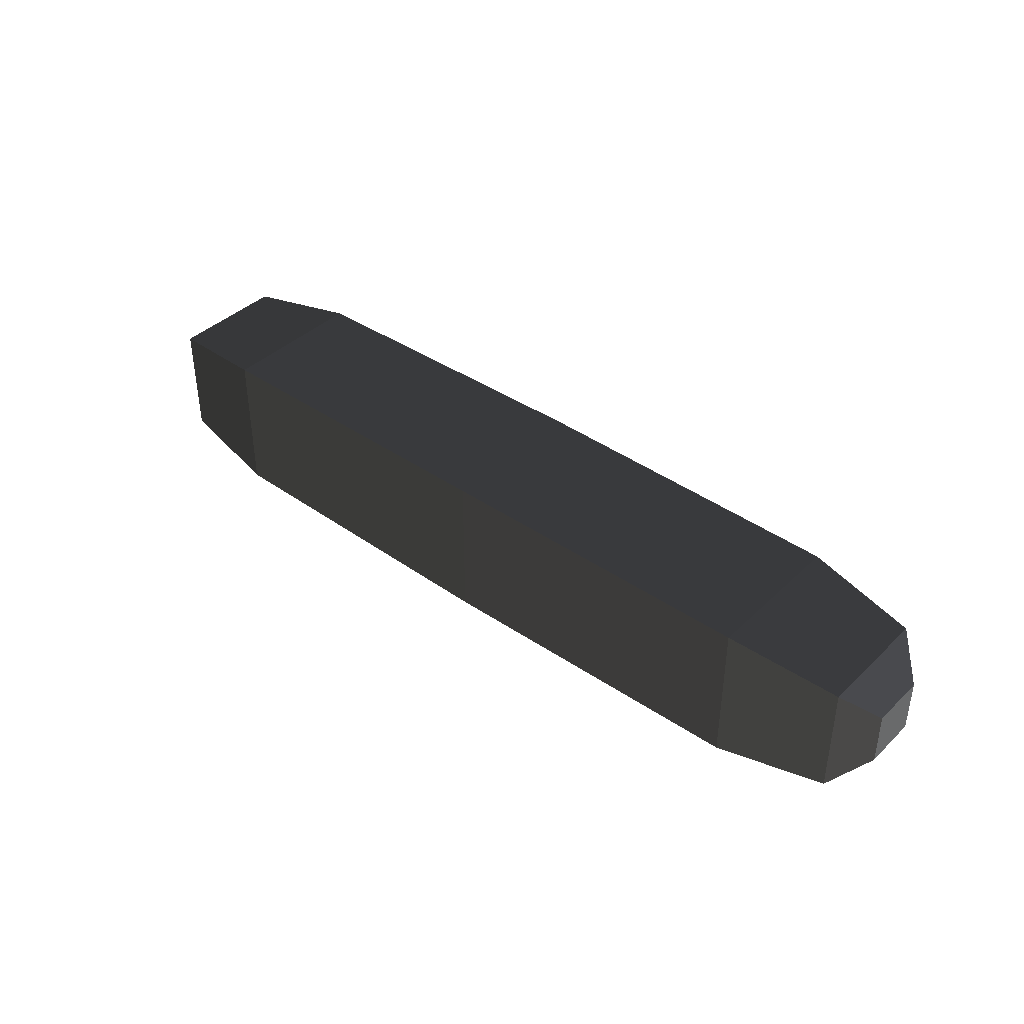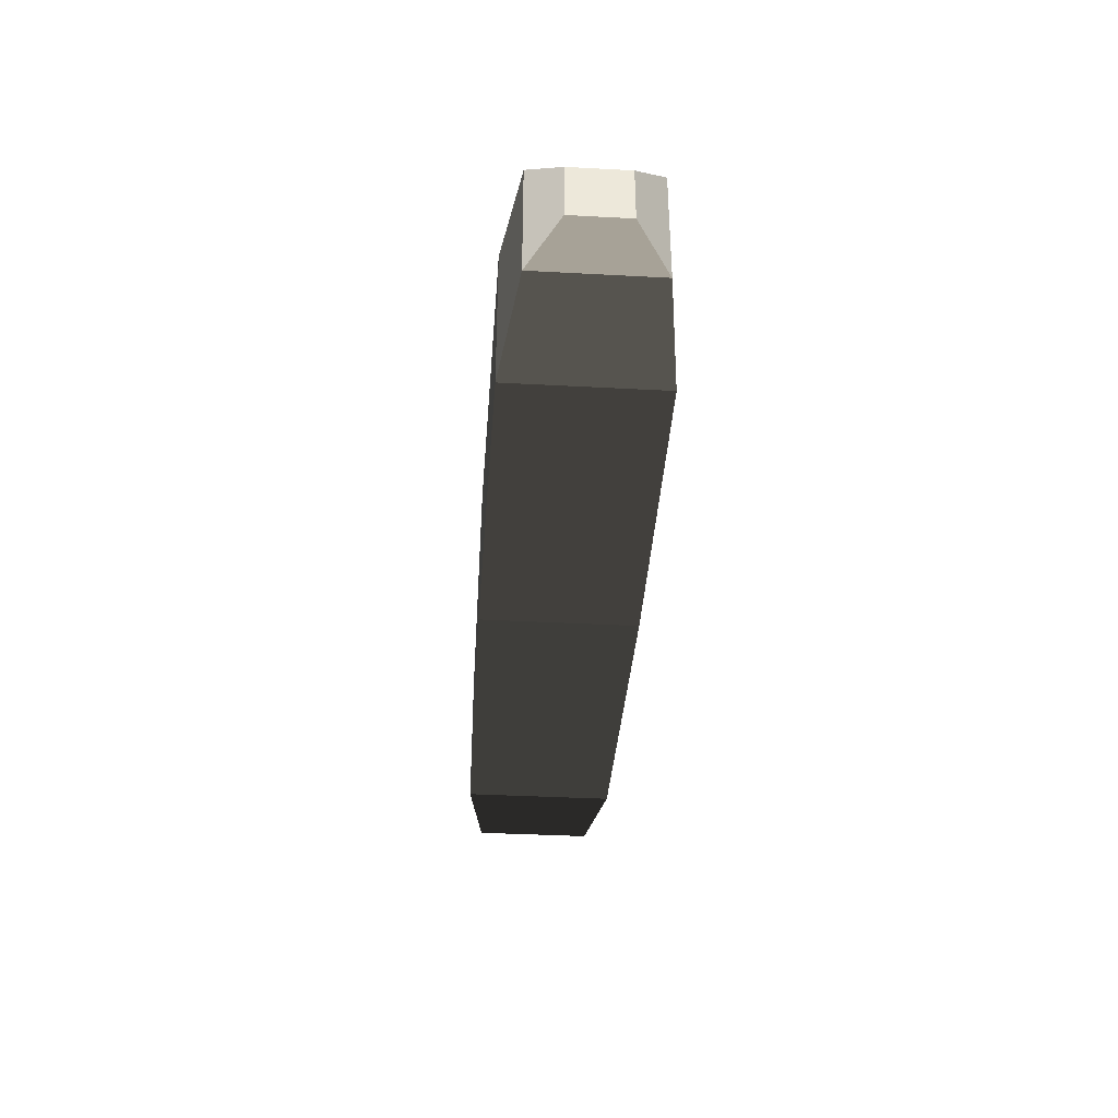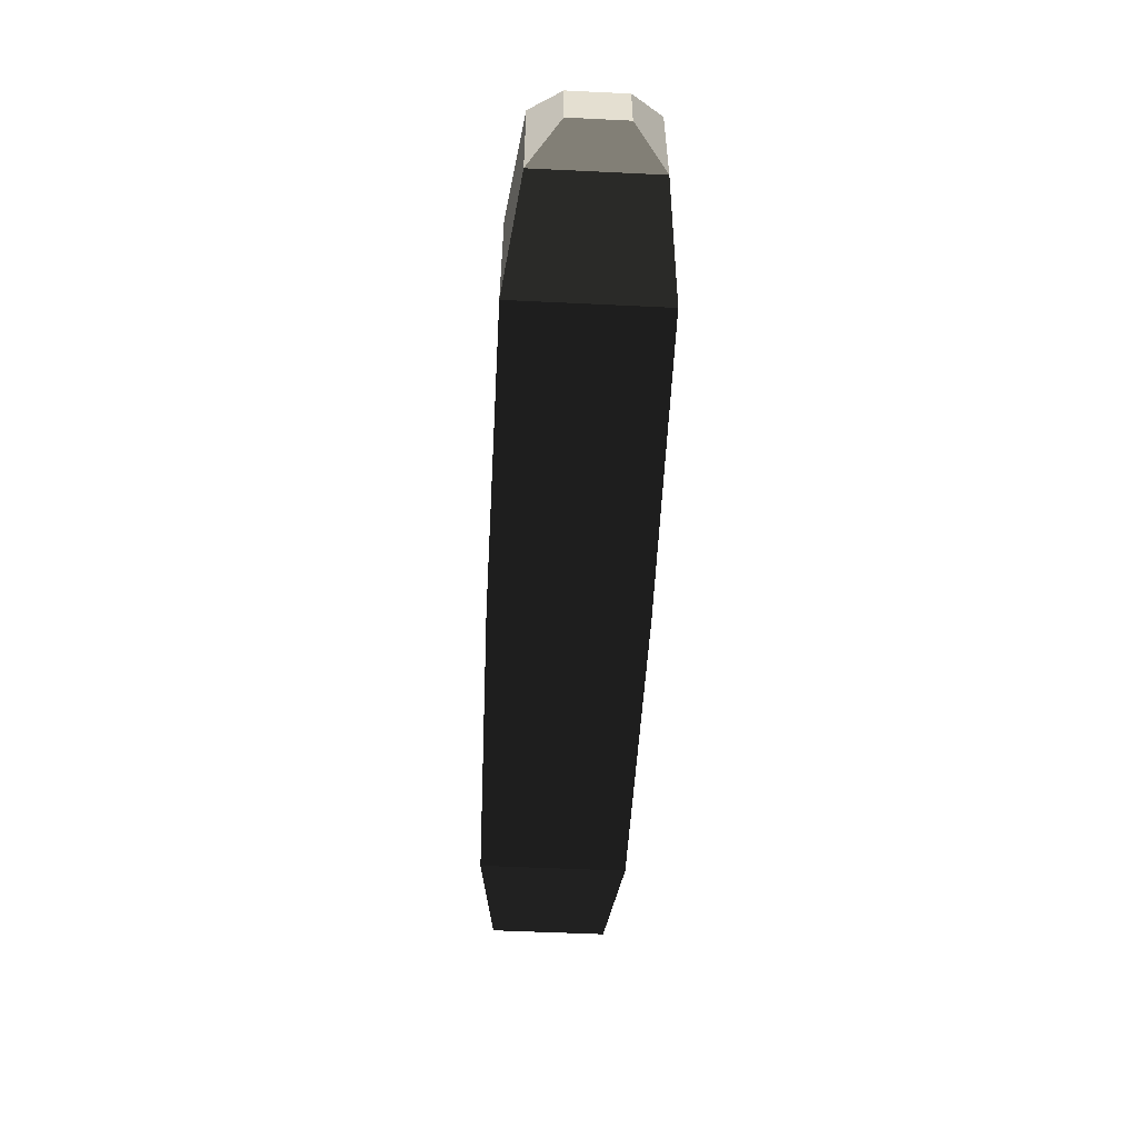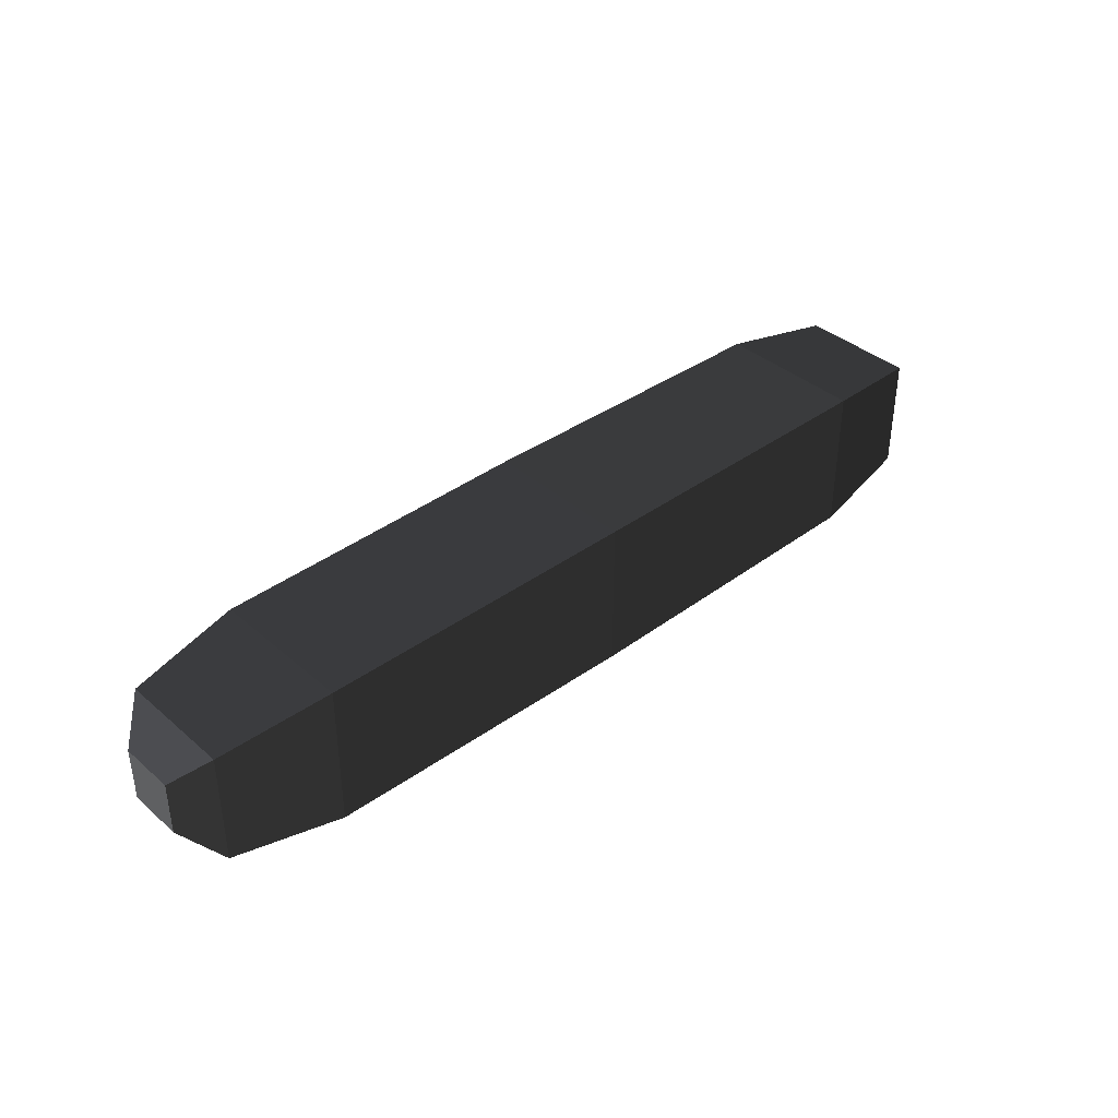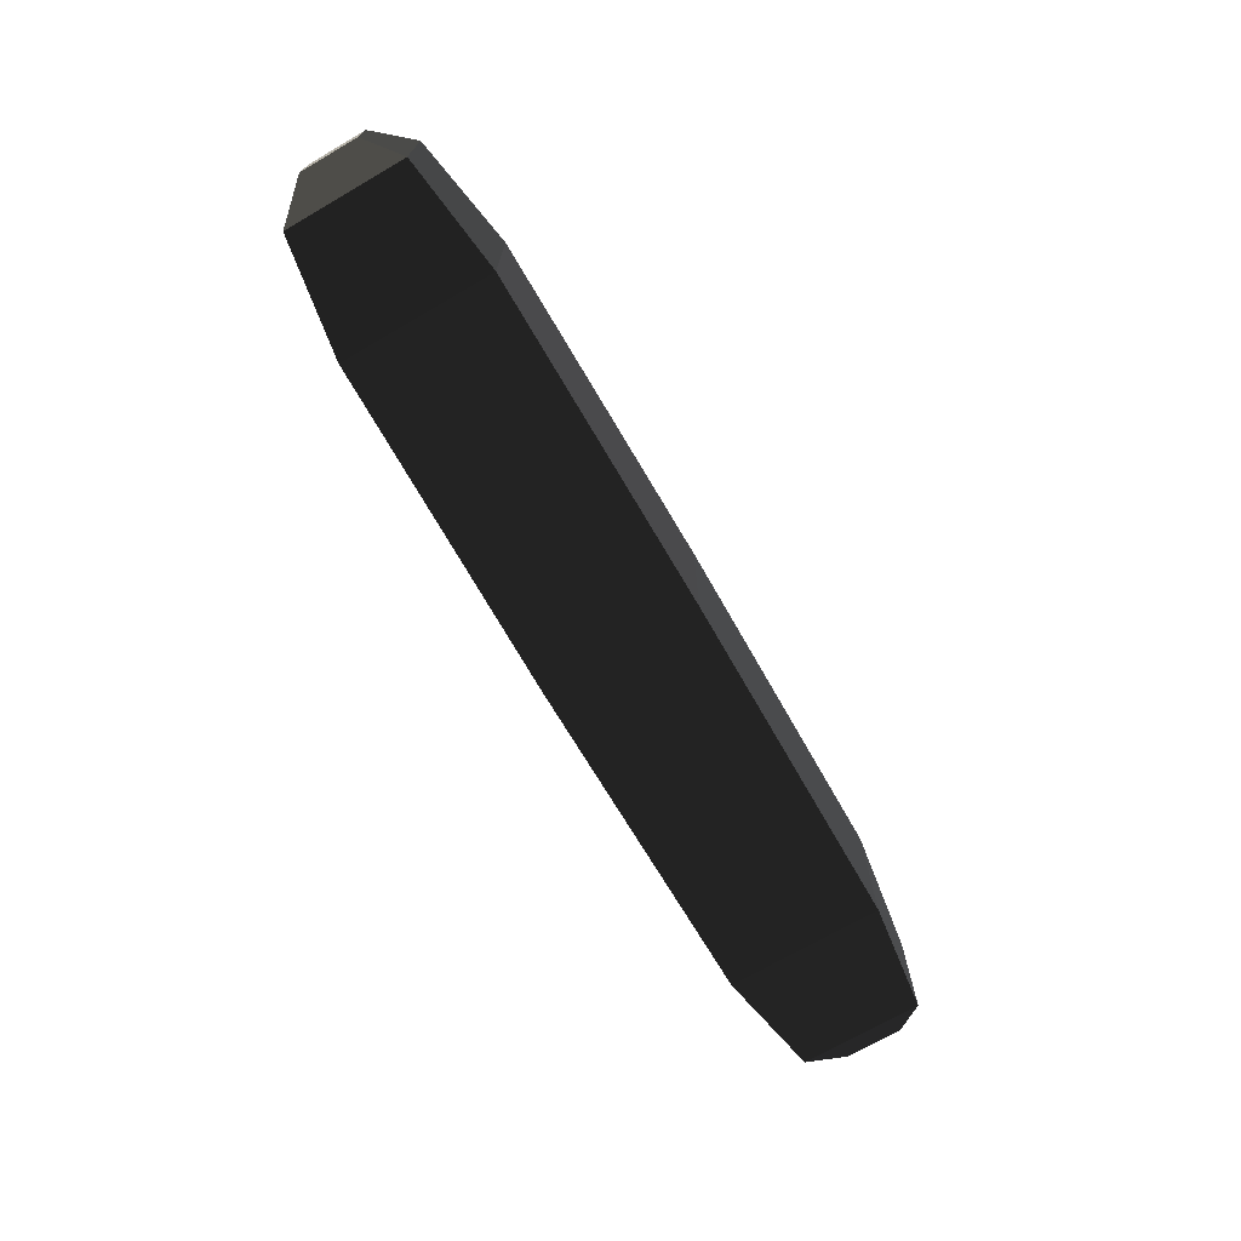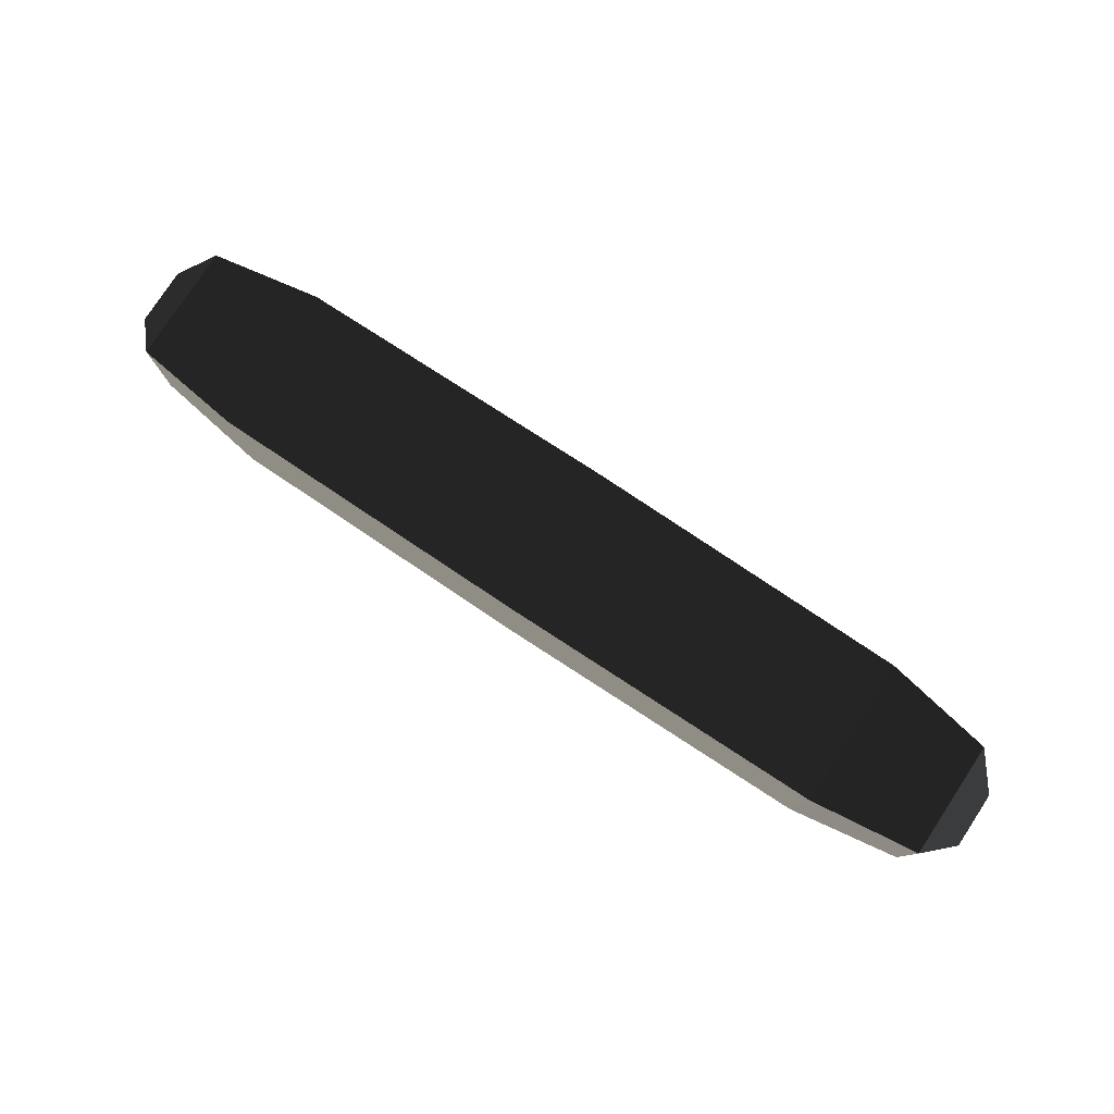
<metadata>
{"format":"obj","ext":"obj","renderer":"f3d","projection":"perspective","resolution":1024,"background":"white","views":[{"elev":40.0,"azim":-139.4,"up":"+Z"},{"elev":-37.8,"azim":-93.9,"up":"+Y"},{"elev":-54.0,"azim":87.1,"up":"+Y"},{"elev":38.3,"azim":-42.6,"up":"+Z"},{"elev":-71.1,"azim":-59.9,"up":"+Z"},{"elev":79.3,"azim":33.3,"up":"+Z"}]}
</metadata>
<code>
o ../rami/modelinria/LeftHandPinky1
v -0.1934 0.01231 0.01231
v -0.1701 0.01562 0.01562
v -0.1701 -0.01562 0.01562
v -0.1934 -0.01231 0.01231
v -0.009678 0.01231 -0.01231
v -0.033 0.01562 -0.01562
v -0.033 -0.01562 -0.01562
v -0.009678 -0.01231 -0.01231
v -0.003029 0.005882 -0.005882
v -0.003029 -0.005882 -0.005882
v -0.003029 -0.005882 0.005882
v -0.003029 0.005882 0.005882
v -0.1934 0.01231 -0.01231
v -0.1701 0.01562 -0.01562
v -0.2001 -0.005882 -0.005882
v -0.2001 0.005882 -0.005882
v -0.2001 0.005882 0.005882
v -0.2001 -0.005882 0.005882
v -0.033 -0.01562 0.01562
v -0.009678 -0.01231 0.01231
v -0.033 0.01562 0.01562
v -0.009678 0.01231 0.01231
v -0.1934 -0.01231 -0.01231
v -0.1701 -0.01562 -0.01562
v -0.1015 -0.01611 0.01611
v -0.1015 0.01611 0.01611
v -0.1015 -0.01611 -0.01611
v -0.1015 0.01611 -0.01611
f 1 2 3
f 4 1 3
f 5 6 7
f 7 8 5
f 9 10 11
f 11 12 9
f 13 14 2
f 2 1 13
f 15 16 17
f 17 18 15
f 8 7 19
f 19 20 8
f 21 22 20
f 20 19 21
f 14 13 23
f 23 24 14
f 6 5 22
f 22 21 6
f 24 23 4
f 4 3 24
f 21 19 25
f 25 26 21
f 14 24 27
f 27 28 14
f 6 21 26
f 26 28 6
f 24 3 25
f 25 27 24
f 25 3 2
f 2 26 25
f 27 7 6
f 6 28 27
f 26 2 14
f 14 28 26
f 25 19 7
f 7 27 25
f 5 8 10
f 10 9 5
f 8 20 11
f 11 10 8
f 20 22 12
f 12 11 20
f 22 5 9
f 9 12 22
f 23 13 16
f 16 15 23
f 13 1 17
f 17 16 13
f 1 4 18
f 17 1 18
f 4 23 15
f 15 18 4

</code>
